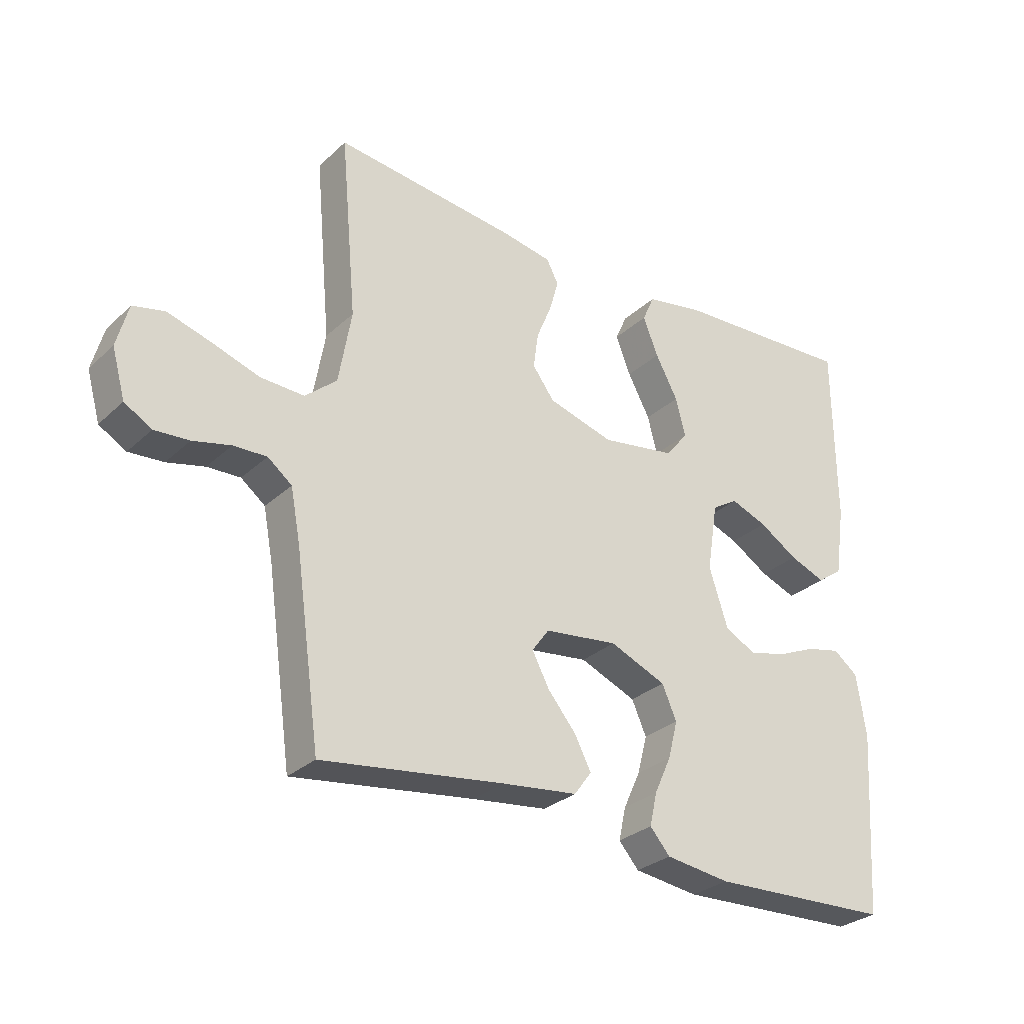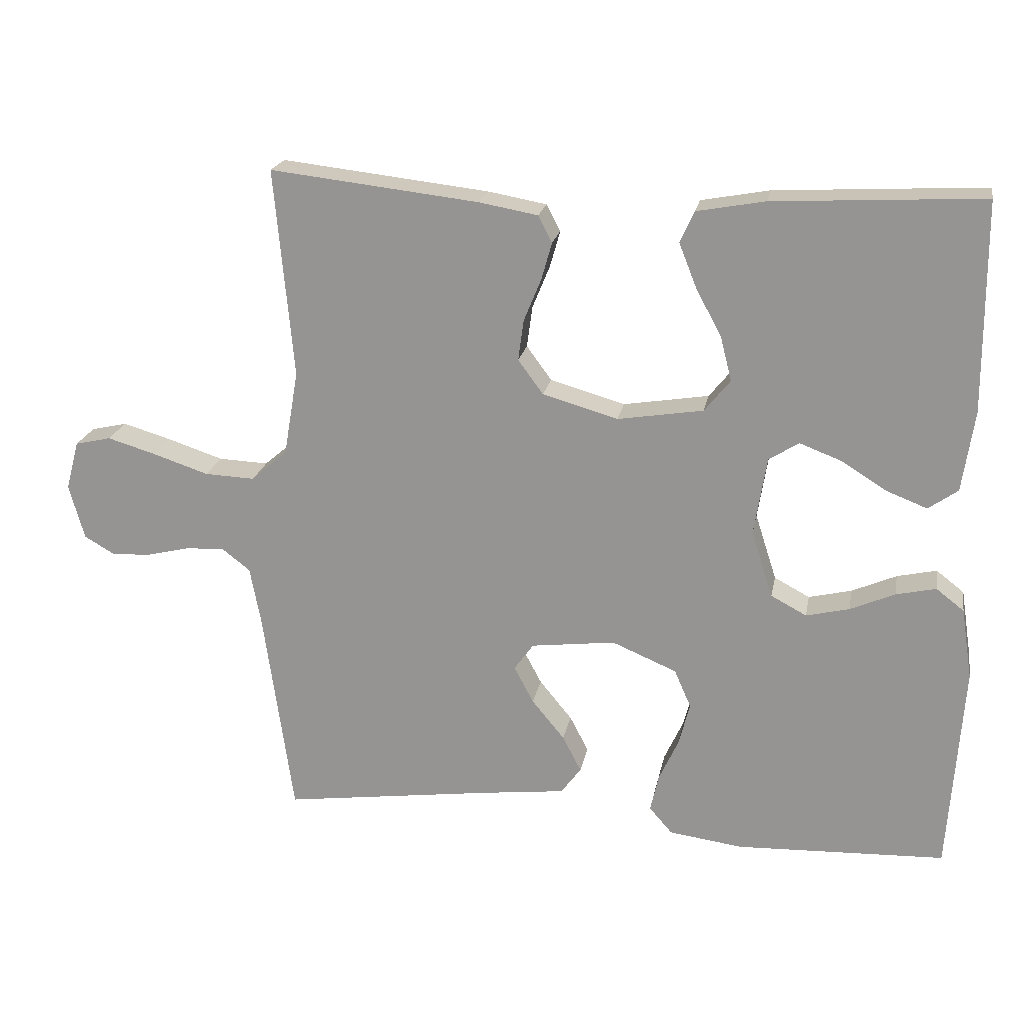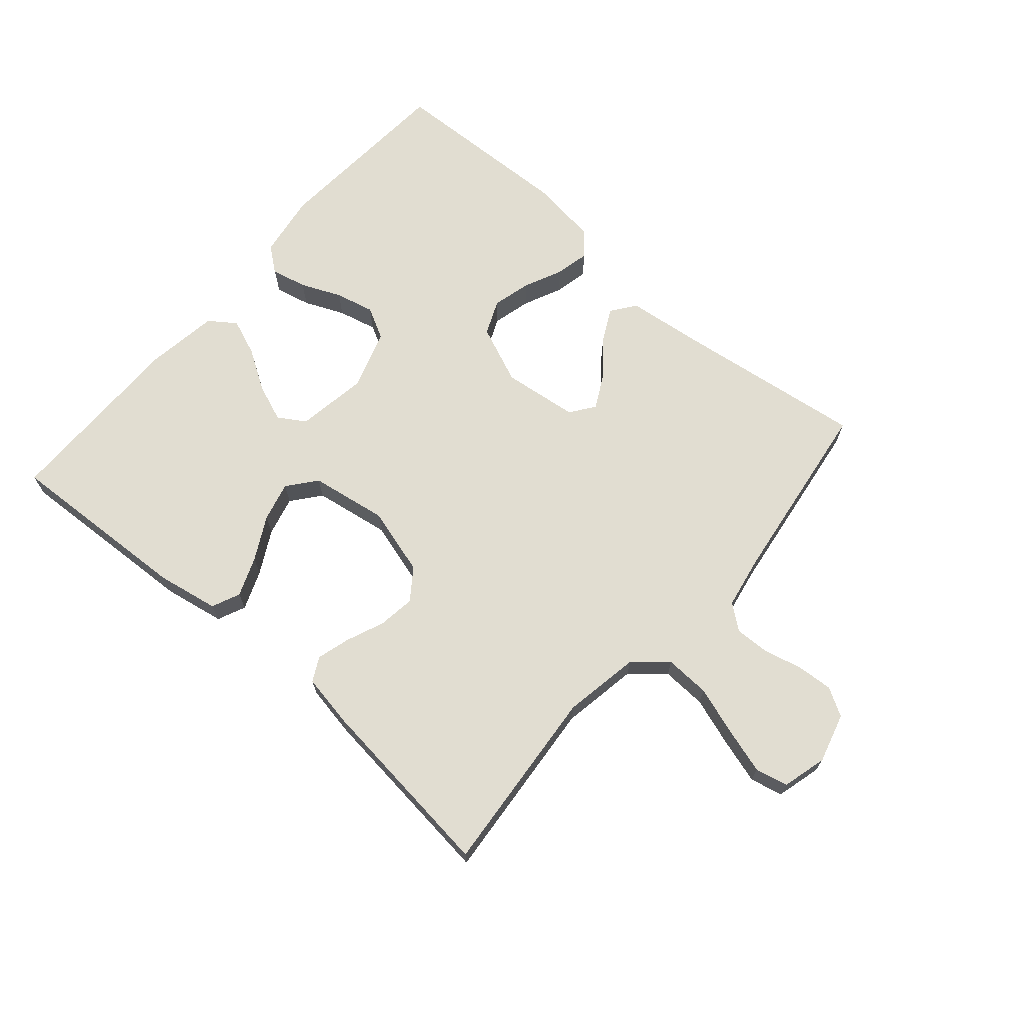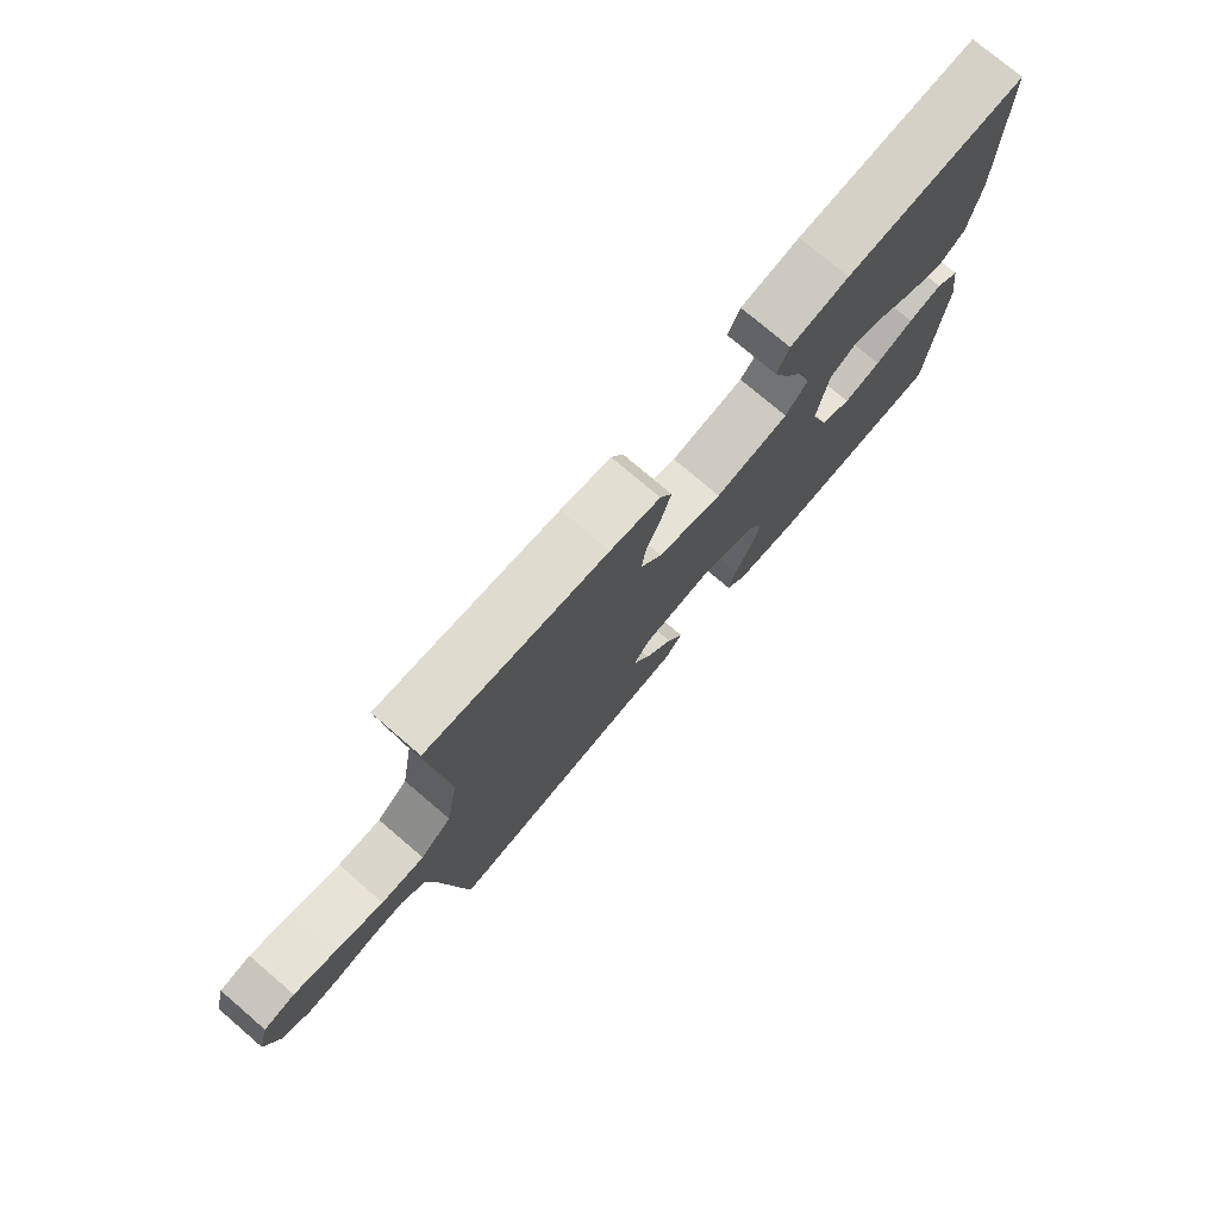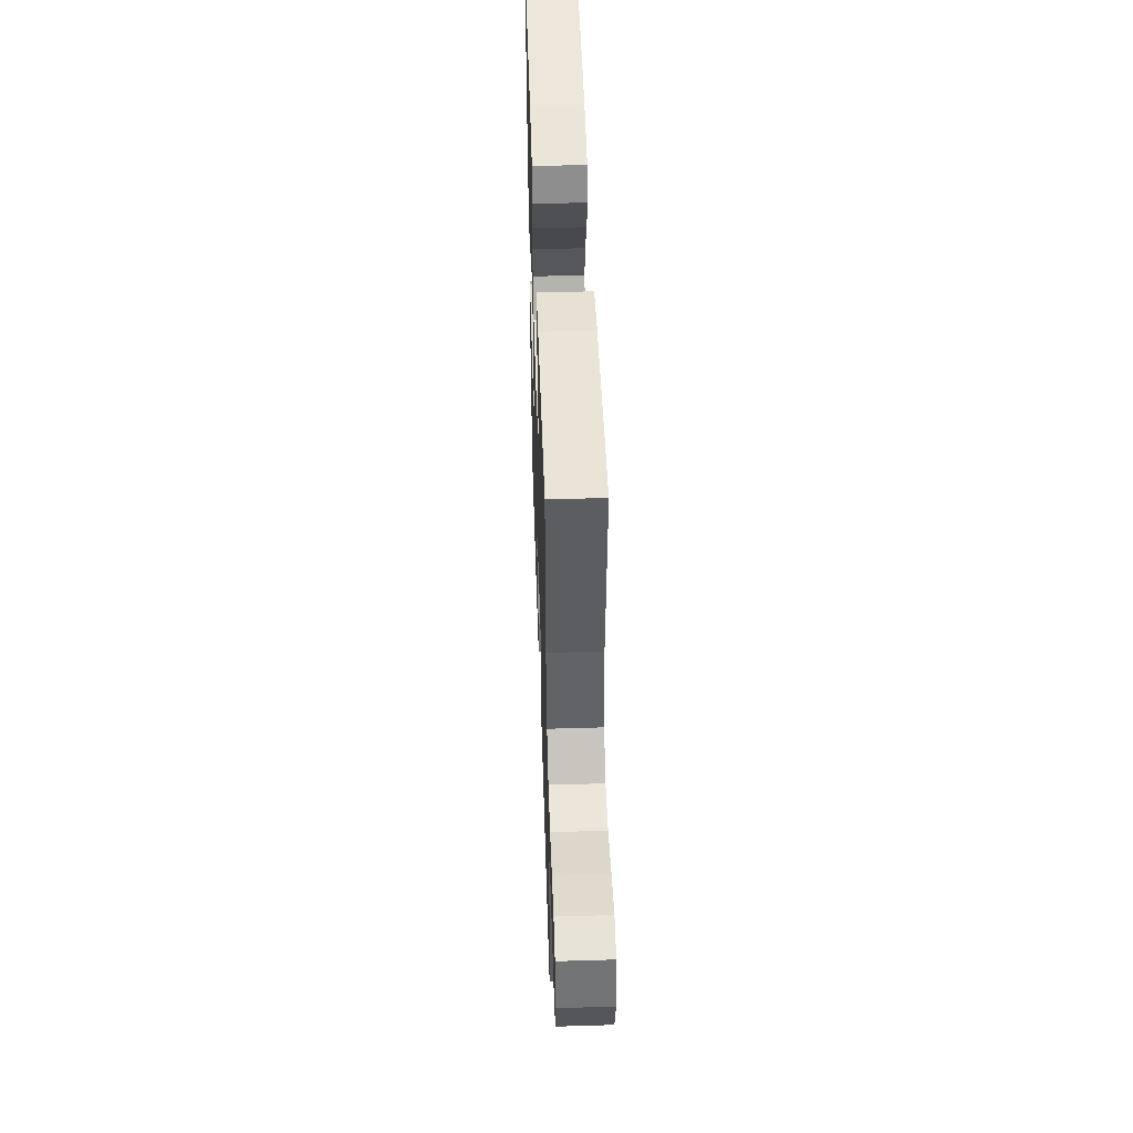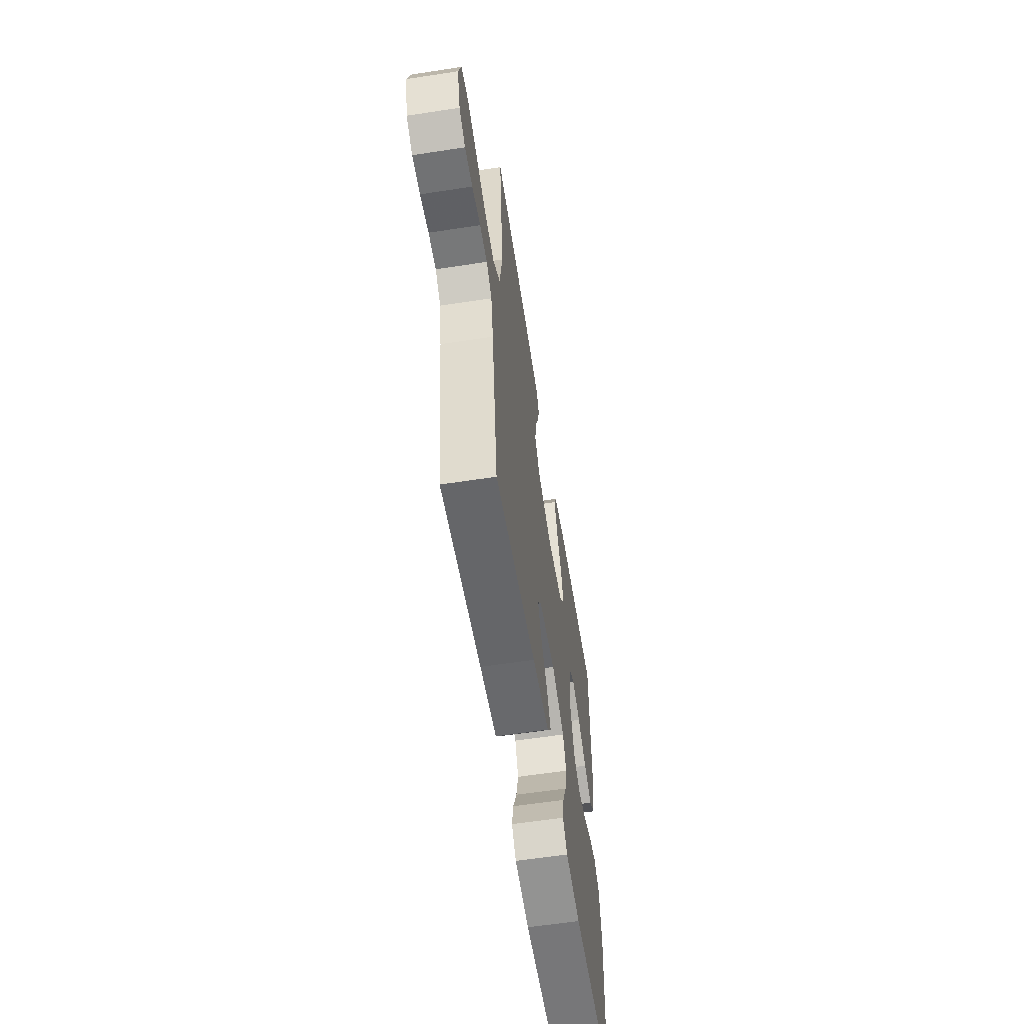
<metadata>
{"format":"obj","ext":"obj","renderer":"f3d","projection":"perspective","resolution":1024,"background":"white","views":[{"elev":-29.3,"azim":143.1,"up":"+Z"},{"elev":20.7,"azim":-169.4,"up":"+Z"},{"elev":68.7,"azim":41.0,"up":"+Y"},{"elev":76.0,"azim":130.5,"up":"+Z"},{"elev":49.1,"azim":88.1,"up":"+Z"},{"elev":-59.4,"azim":99.0,"up":"+Z"}]}
</metadata>
<code>
v -0.5 0.07 0.5
v -0.2 0.07 0.484
v -0.102 0.07 0.466
v -0.082 0.07 0.421
v -0.107 0.07 0.358
v -0.144 0.07 0.289
v -0.16 0.07 0.226
v -0.123 0.07 0.18
v 0 0.07 0.16
v 0.108 0.07 0.191
v 0.144 0.07 0.24
v 0.136 0.07 0.299
v 0.111 0.07 0.36
v 0.096 0.07 0.413
v 0.116 0.07 0.451
v 0.2 0.07 0.466
v 0.5 0.07 0.5
v 0.473 0.07 0.2
v 0.494 0.07 0.078
v 0.546 0.07 0.033
v 0.618 0.07 0.036
v 0.697 0.07 0.062
v 0.768 0.07 0.083
v 0.82 0.07 0.071
v 0.839 0.07 0
v 0.817 0.07 -0.079
v 0.772 0.07 -0.105
v 0.715 0.07 -0.101
v 0.653 0.07 -0.086
v 0.598 0.07 -0.084
v 0.558 0.07 -0.115
v 0.542 0.07 -0.2
v 0.5 0.07 -0.5
v 0.2 0.07 -0.459
v 0.076 0.07 -0.444
v 0.047 0.07 -0.405
v 0.074 0.07 -0.353
v 0.121 0.07 -0.296
v 0.149 0.07 -0.243
v 0.121 0.07 -0.204
v 0 0.07 -0.189
v -0.093 0.07 -0.228
v -0.117 0.07 -0.283
v -0.101 0.07 -0.345
v -0.073 0.07 -0.406
v -0.061 0.07 -0.46
v -0.094 0.07 -0.498
v -0.2 0.07 -0.512
v -0.5 0.07 -0.5
v -0.52 0.07 -0.2
v -0.504 0.07 -0.098
v -0.464 0.07 -0.067
v -0.407 0.07 -0.08
v -0.343 0.07 -0.108
v -0.281 0.07 -0.123
v -0.23 0.07 -0.096
v -0.199 0.07 0
v -0.217 0.07 0.113
v -0.26 0.07 0.14
v -0.32 0.07 0.117
v -0.384 0.07 0.077
v -0.443 0.07 0.054
v -0.485 0.07 0.084
v -0.502 0.07 0.2
v -0.5 0 0.5
v -0.2 0 0.484
v -0.102 0 0.466
v -0.082 0 0.421
v -0.107 0 0.358
v -0.144 0 0.289
v -0.16 0 0.226
v -0.123 0 0.18
v 0 0 0.16
v 0.108 0 0.191
v 0.144 0 0.24
v 0.136 0 0.299
v 0.111 0 0.36
v 0.096 0 0.413
v 0.116 0 0.451
v 0.2 0 0.466
v 0.5 0 0.5
v 0.473 0 0.2
v 0.494 0 0.078
v 0.546 0 0.033
v 0.618 0 0.036
v 0.697 0 0.062
v 0.768 0 0.083
v 0.82 0 0.071
v 0.839 0 0
v 0.817 0 -0.079
v 0.772 0 -0.105
v 0.715 0 -0.101
v 0.653 0 -0.086
v 0.598 0 -0.084
v 0.558 0 -0.115
v 0.542 0 -0.2
v 0.5 0 -0.5
v 0.2 0 -0.459
v 0.076 0 -0.444
v 0.047 0 -0.405
v 0.074 0 -0.353
v 0.121 0 -0.296
v 0.149 0 -0.243
v 0.121 0 -0.204
v 0 0 -0.189
v -0.093 0 -0.228
v -0.117 0 -0.283
v -0.101 0 -0.345
v -0.073 0 -0.406
v -0.061 0 -0.46
v -0.094 0 -0.498
v -0.2 0 -0.512
v -0.5 0 -0.5
v -0.52 0 -0.2
v -0.504 0 -0.098
v -0.464 0 -0.067
v -0.407 0 -0.08
v -0.343 0 -0.108
v -0.281 0 -0.123
v -0.23 0 -0.096
v -0.199 0 0
v -0.217 0 0.113
v -0.26 0 0.14
v -0.32 0 0.117
v -0.384 0 0.077
v -0.443 0 0.054
v -0.485 0 0.084
v -0.502 0 0.2
f 60 61 62 63
f 59 60 63 64
f 51 52 53 54
f 51 54 55
f 50 51 55
f 49 50 55
f 48 49 55 56
f 44 45 46 47
f 43 44 47 48
f 35 36 37 38
f 34 35 38 39
f 32 33 34 39
f 31 32 39 40
f 26 27 28 29
f 26 29 30
f 25 26 30
f 24 25 30
f 21 22 23 24
f 21 24 30
f 20 21 30 31
f 15 16 17 18
f 15 18 19
f 12 13 14 15
f 11 12 15 19
f 10 11 19 20
f 3 4 5 6
f 3 6 7
f 2 3 7
f 59 64 1 2
f 58 59 2 7
f 57 58 7 8
f 43 48 56 57
f 42 43 57 8
f 41 42 8 9
f 20 31 40 41
f 9 10 20 41
f 127 126 125 124
f 128 127 124 123
f 118 117 116 115
f 119 118 115
f 119 115 114
f 119 114 113
f 120 119 113 112
f 111 110 109 108
f 112 111 108 107
f 102 101 100 99
f 103 102 99 98
f 103 98 97 96
f 104 103 96 95
f 93 92 91 90
f 94 93 90
f 94 90 89
f 94 89 88
f 88 87 86 85
f 94 88 85
f 95 94 85 84
f 82 81 80 79
f 83 82 79
f 79 78 77 76
f 83 79 76 75
f 84 83 75 74
f 70 69 68 67
f 71 70 67
f 71 67 66
f 66 65 128 123
f 71 66 123 122
f 72 71 122 121
f 121 120 112 107
f 72 121 107 106
f 73 72 106 105
f 105 104 95 84
f 105 84 74 73
f 1 65 66 2
f 2 66 67 3
f 3 67 68 4
f 4 68 69 5
f 5 69 70 6
f 6 70 71 7
f 7 71 72 8
f 8 72 73 9
f 9 73 74 10
f 10 74 75 11
f 11 75 76 12
f 12 76 77 13
f 13 77 78 14
f 14 78 79 15
f 15 79 80 16
f 16 80 81 17
f 17 81 82 18
f 18 82 83 19
f 19 83 84 20
f 20 84 85 21
f 21 85 86 22
f 22 86 87 23
f 23 87 88 24
f 24 88 89 25
f 25 89 90 26
f 26 90 91 27
f 27 91 92 28
f 28 92 93 29
f 29 93 94 30
f 30 94 95 31
f 31 95 96 32
f 32 96 97 33
f 33 97 98 34
f 34 98 99 35
f 35 99 100 36
f 36 100 101 37
f 37 101 102 38
f 38 102 103 39
f 39 103 104 40
f 40 104 105 41
f 41 105 106 42
f 42 106 107 43
f 43 107 108 44
f 44 108 109 45
f 45 109 110 46
f 46 110 111 47
f 47 111 112 48
f 48 112 113 49
f 49 113 114 50
f 50 114 115 51
f 51 115 116 52
f 52 116 117 53
f 53 117 118 54
f 54 118 119 55
f 55 119 120 56
f 56 120 121 57
f 57 121 122 58
f 58 122 123 59
f 59 123 124 60
f 60 124 125 61
f 61 125 126 62
f 62 126 127 63
f 63 127 128 64
f 64 128 65 1

</code>
